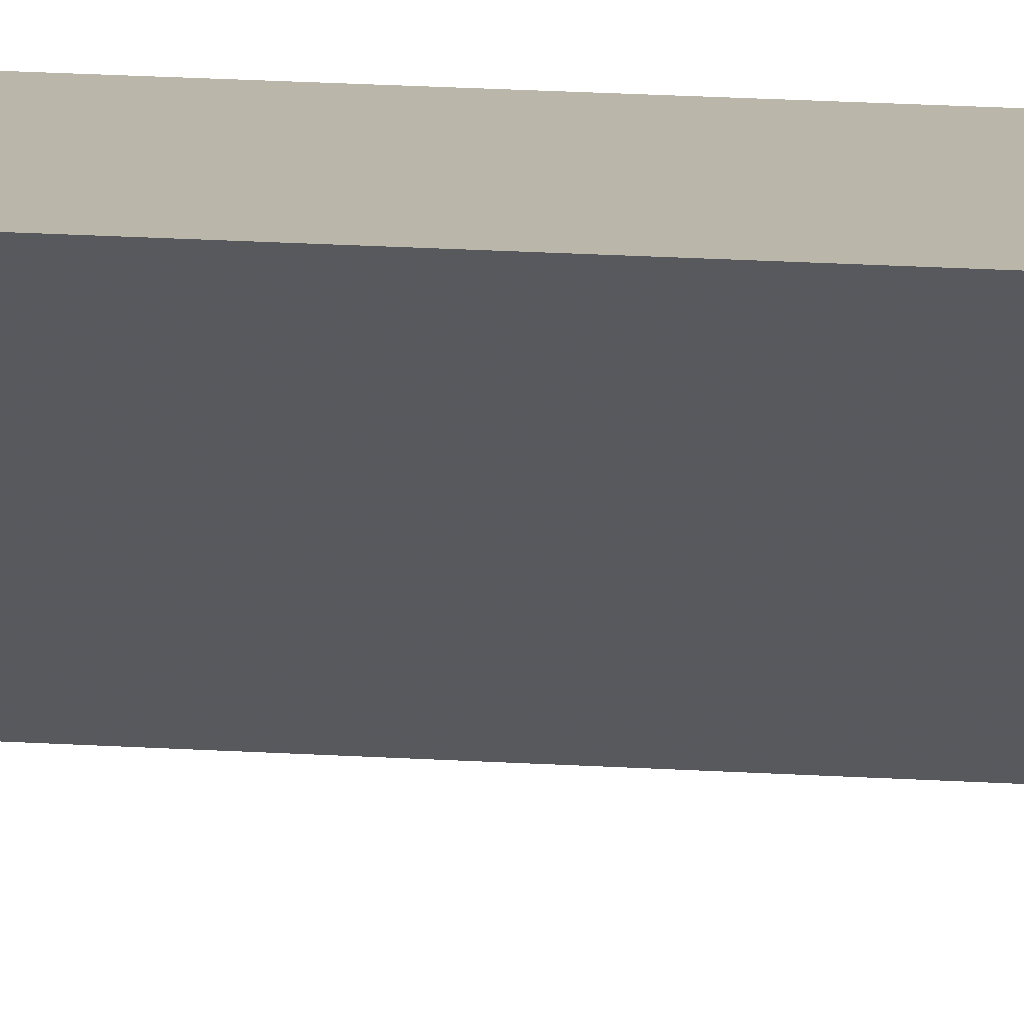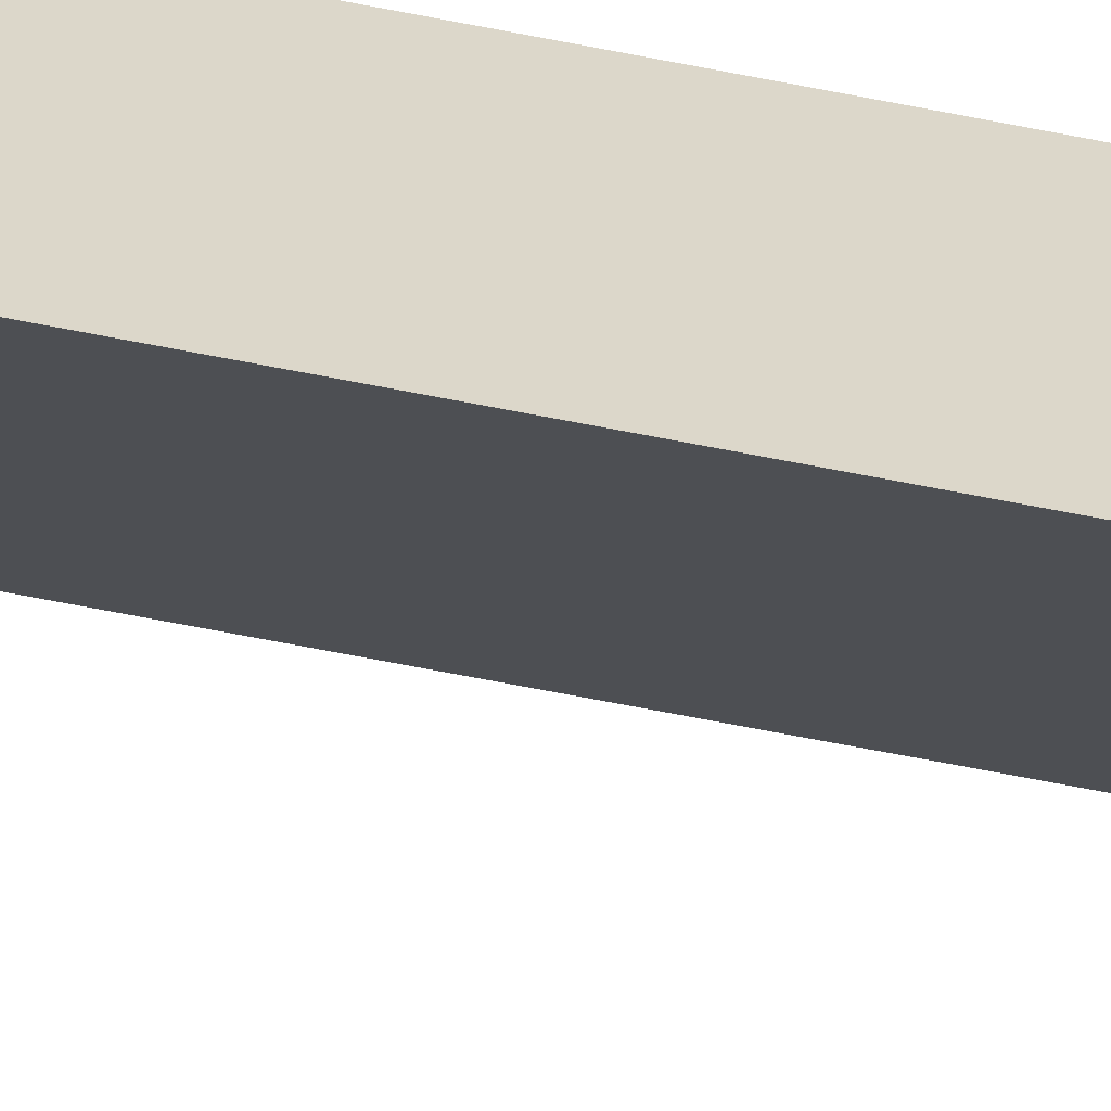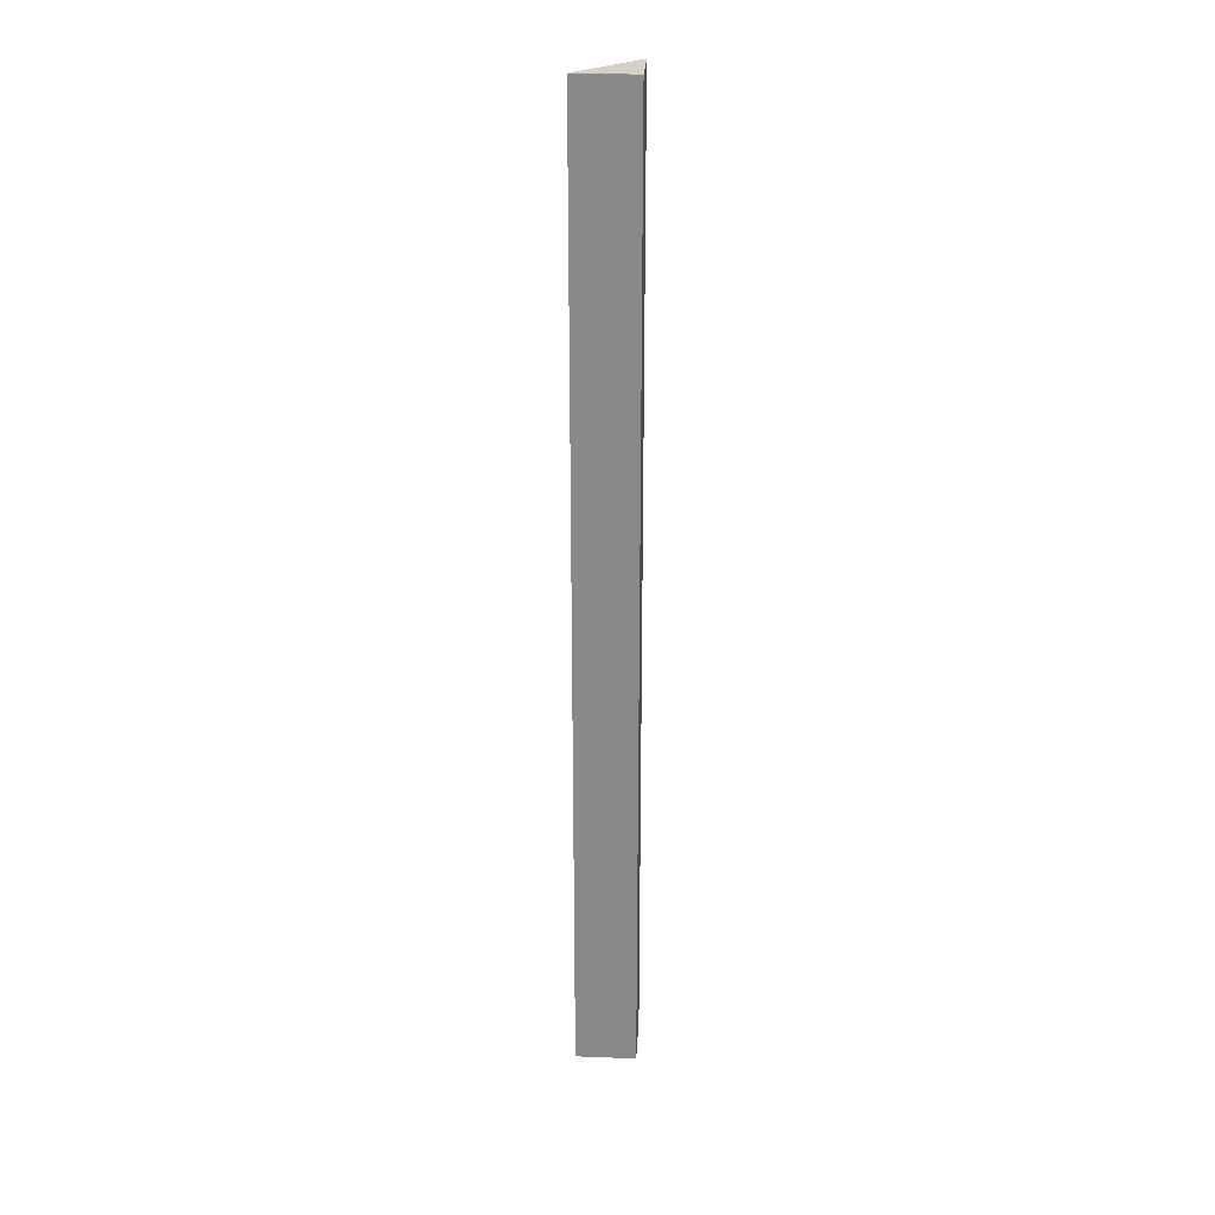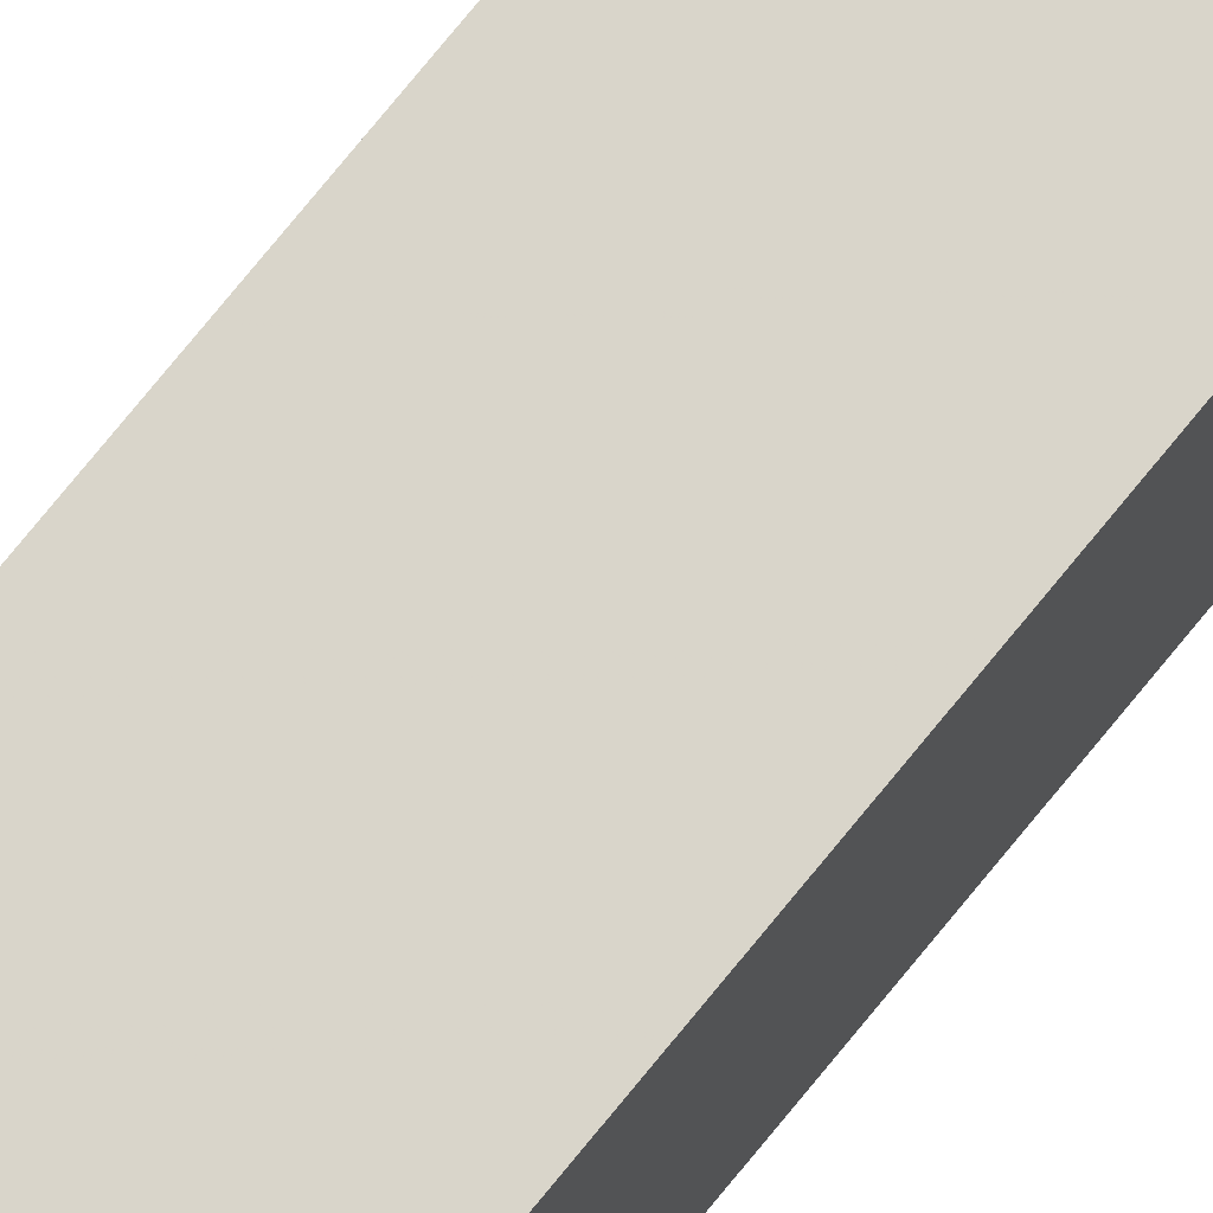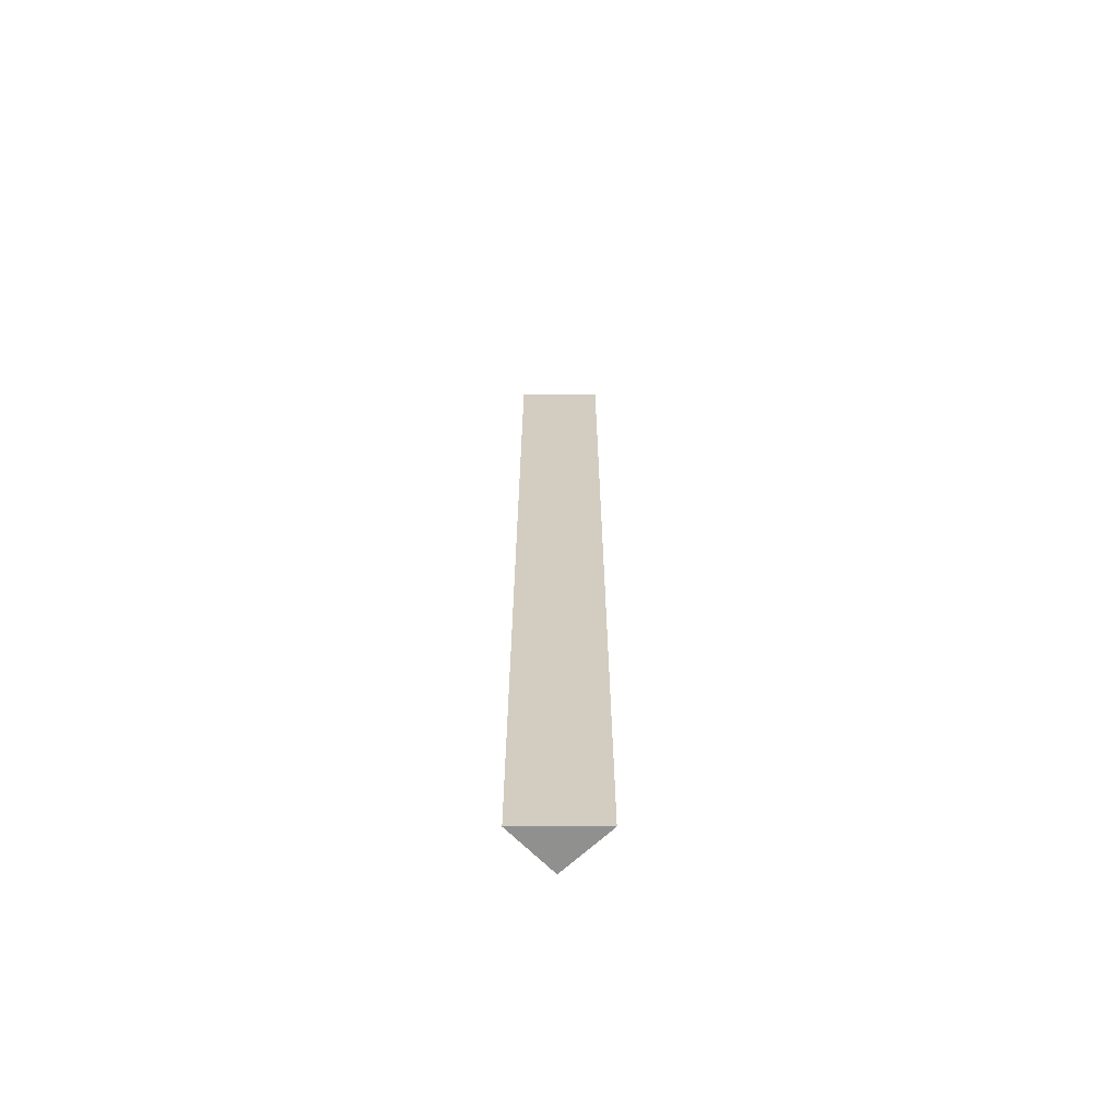
<metadata>
{"format":"obj","ext":"obj","renderer":"f3d","projection":"perspective","resolution":1024,"background":"white","views":[{"elev":14.0,"azim":99.4,"up":"+Y"},{"elev":-59.7,"azim":-101.9,"up":"+Y"},{"elev":26.4,"azim":-176.5,"up":"+Z"},{"elev":74.8,"azim":-141.0,"up":"+Y"},{"elev":-65.6,"azim":44.7,"up":"+Z"}]}
</metadata>
<code>
o 17813
v 2213 1876 14.6
v 2213 1876 14.6
v 2213 1876 14.44
v 2213 1876 14.6
v 2213 1876 14.44
v 2213 1876 14.6
v 2213 1876 14.6
v 2213 1876 14.44
v 2213 1876 14.6
v 2213 1876 14.44
v 2213 1876 14.6
v 2213 1876 14.6
v 2213 1876 14.6
v 2213 1876 14.6
v 2213 1876 14.44
v 2213 1876 14.6
v 2213 1876 14.44
v 2213 1876 14.44
v 2213 1876 14.44
f 1 2 3
f 3 4 5
f 6 7 8
f 8 9 10
f 6 11 12
f 13 14 15
f 15 16 17
f 18 19 17

</code>
